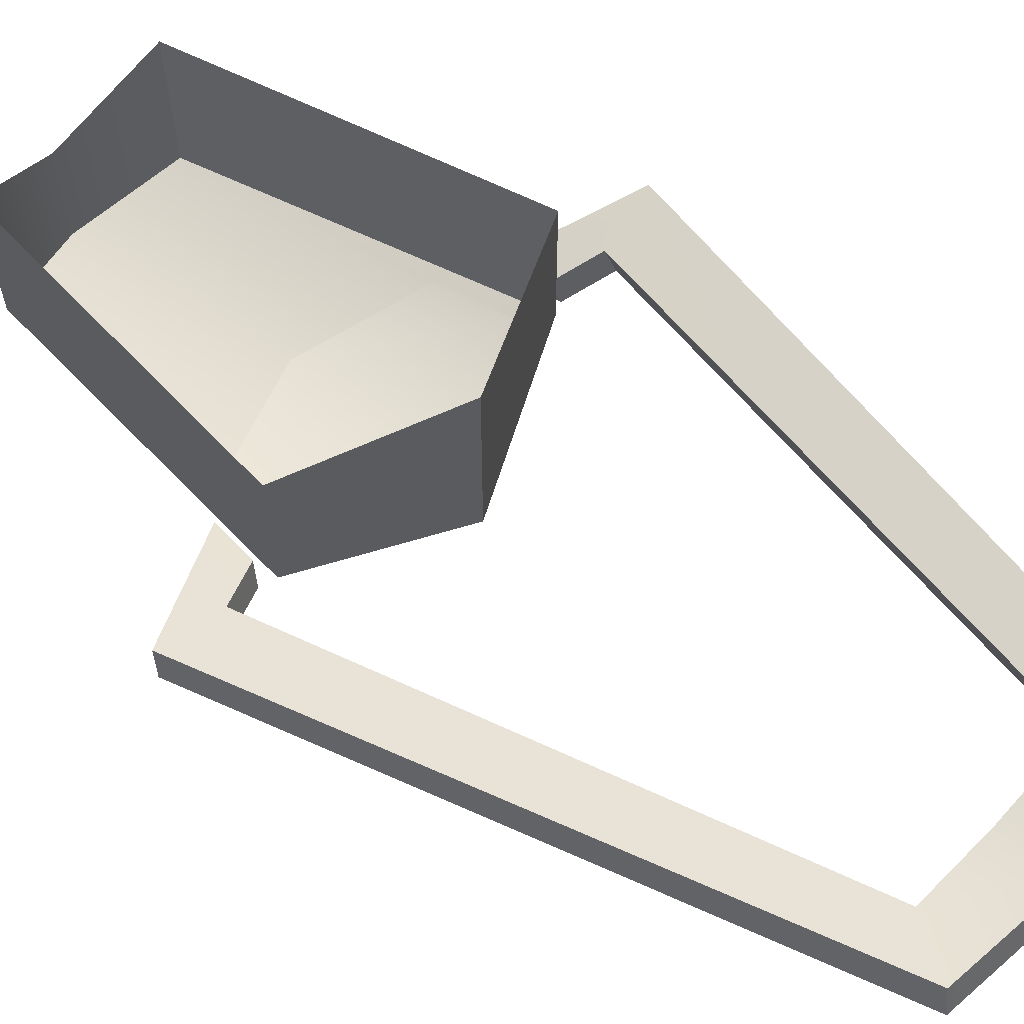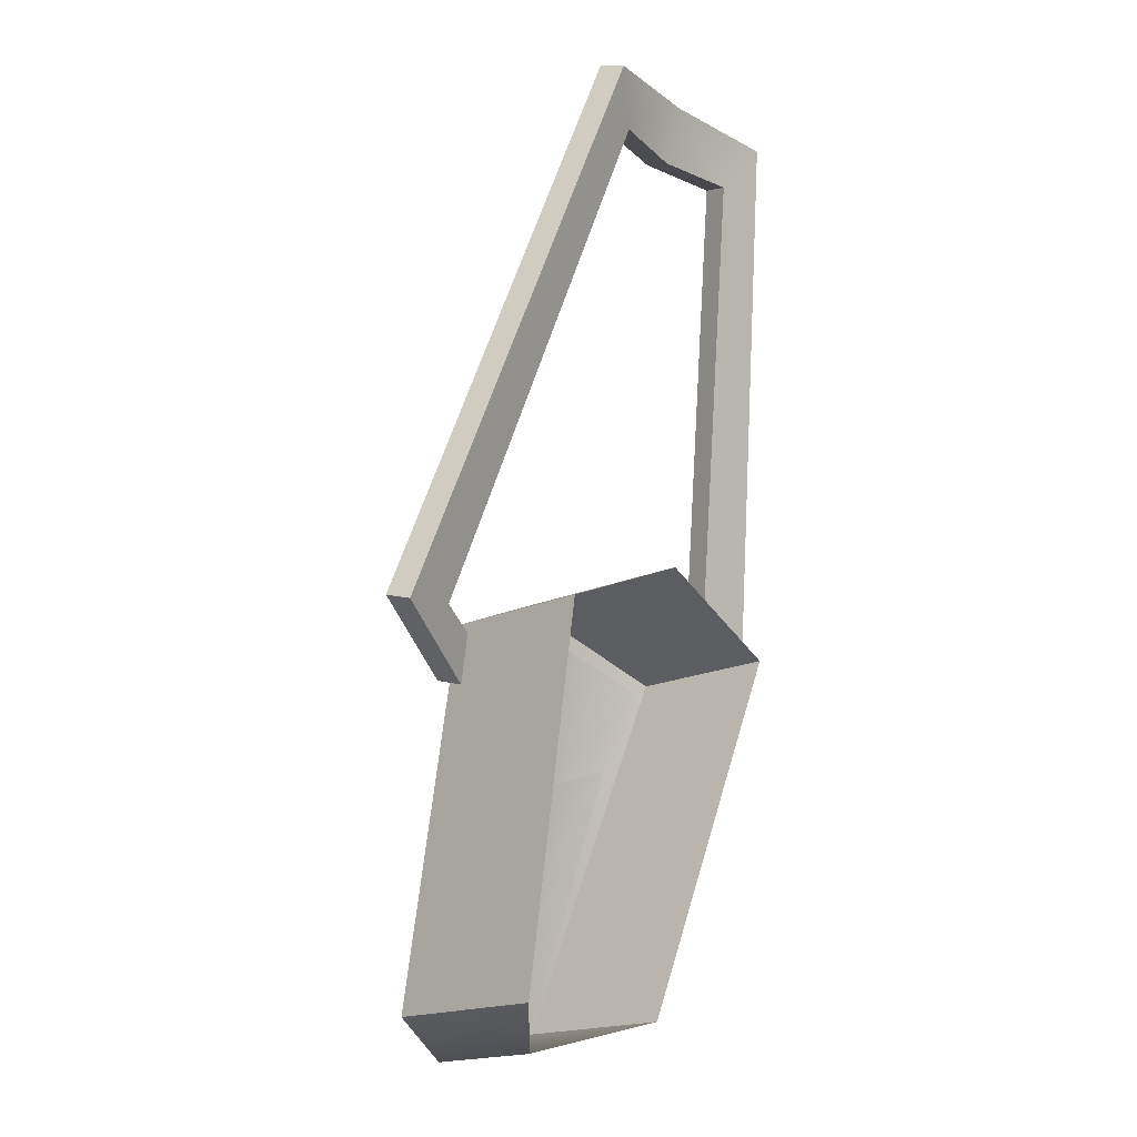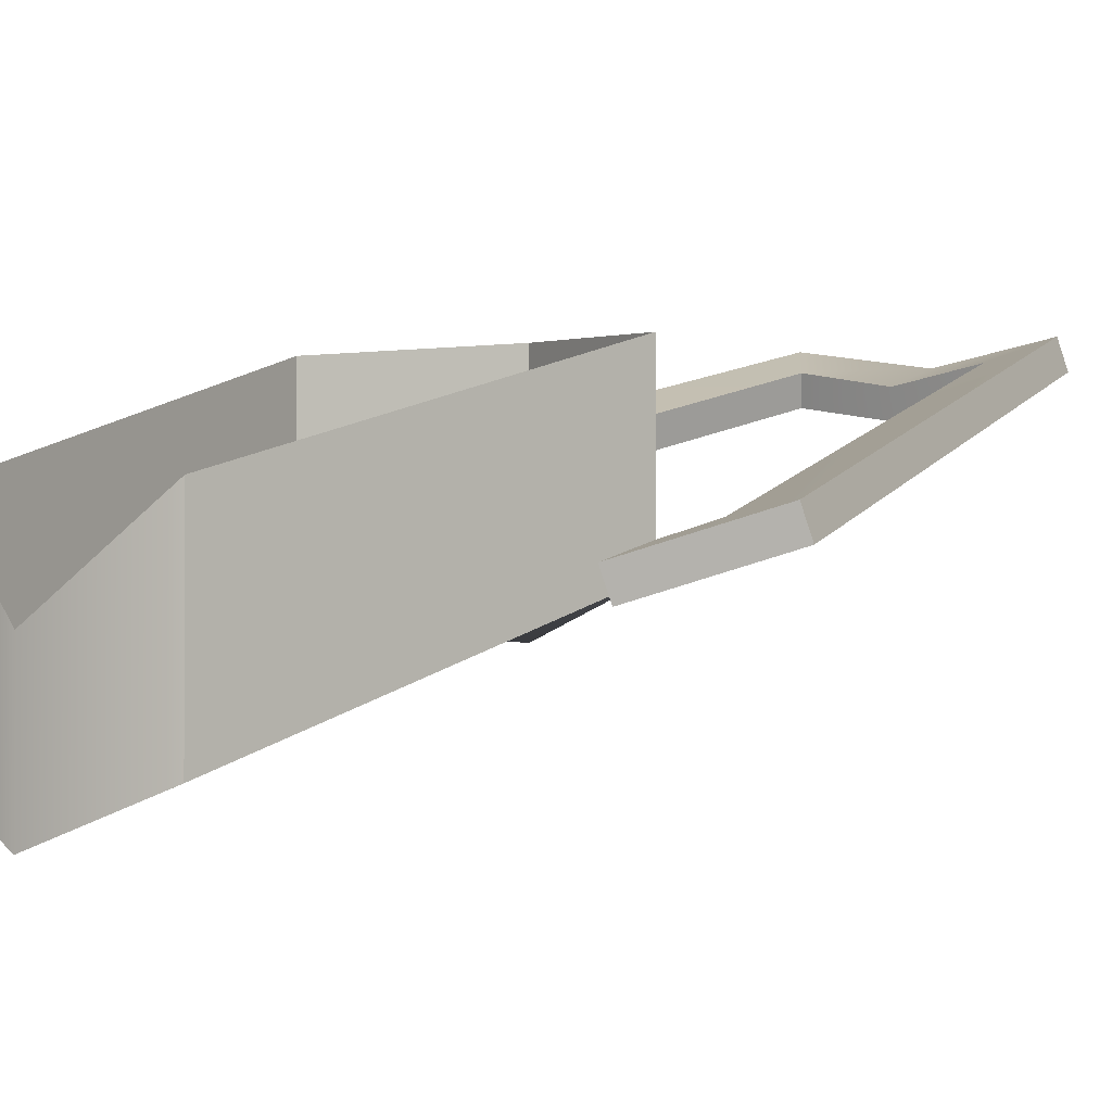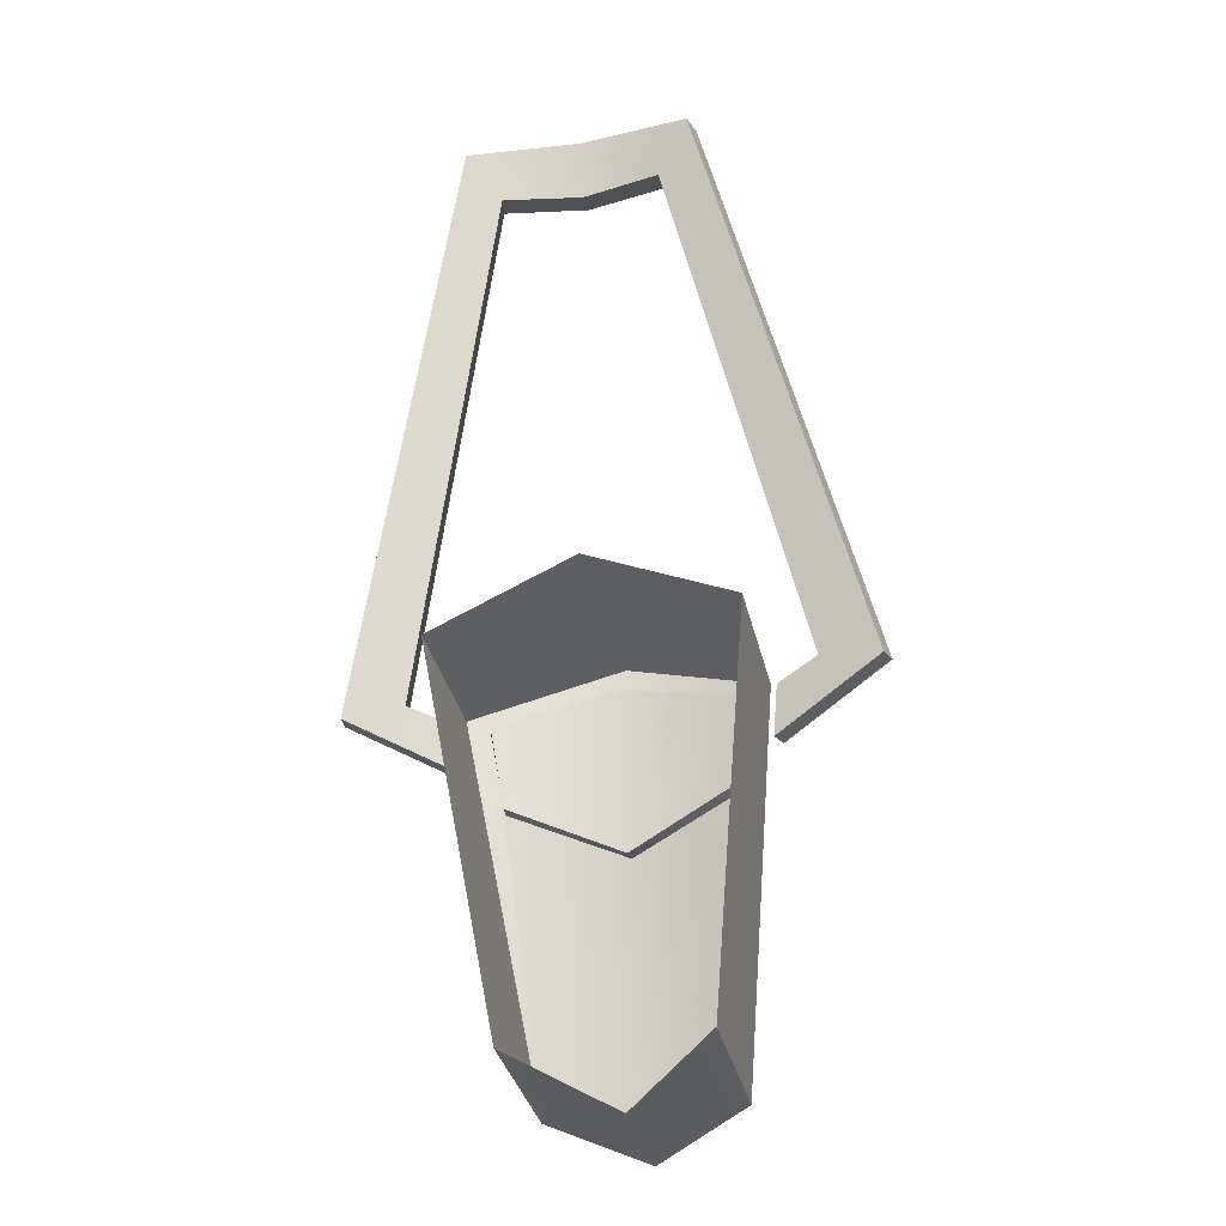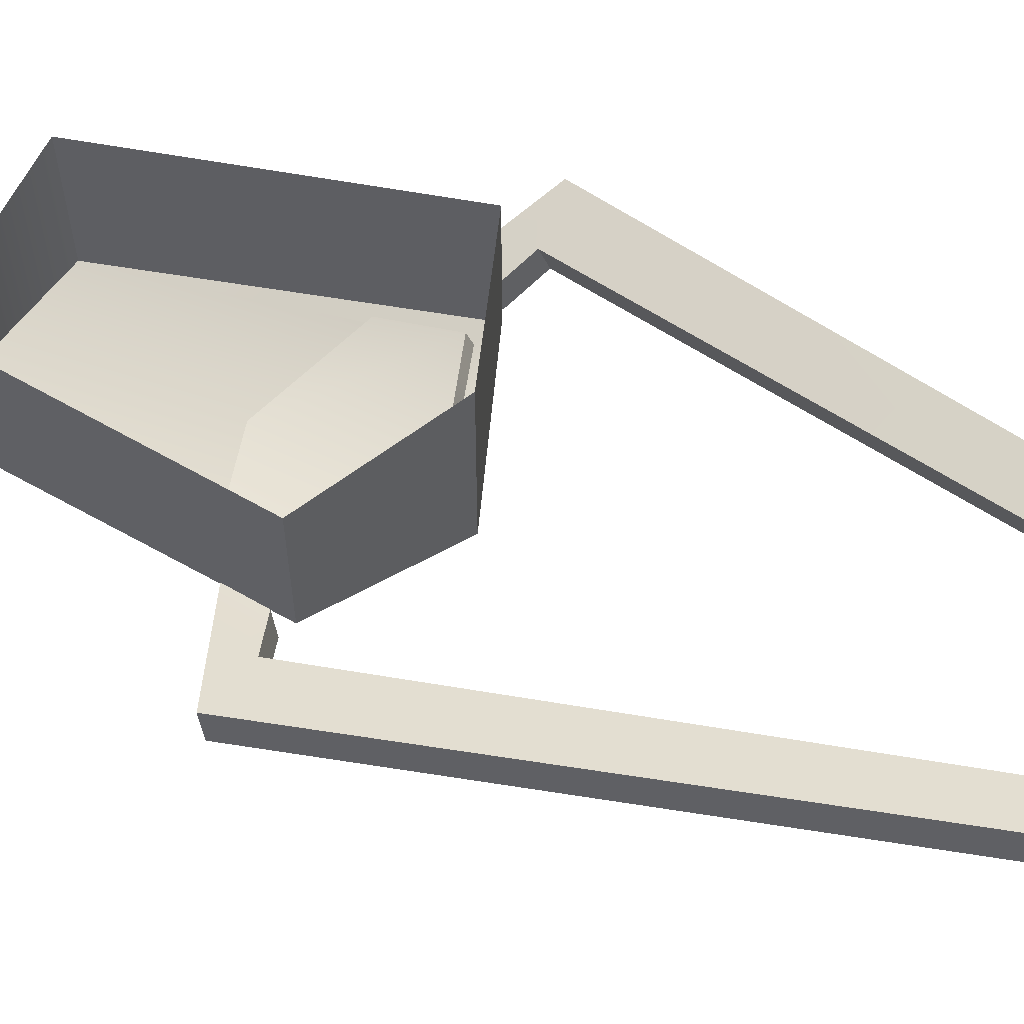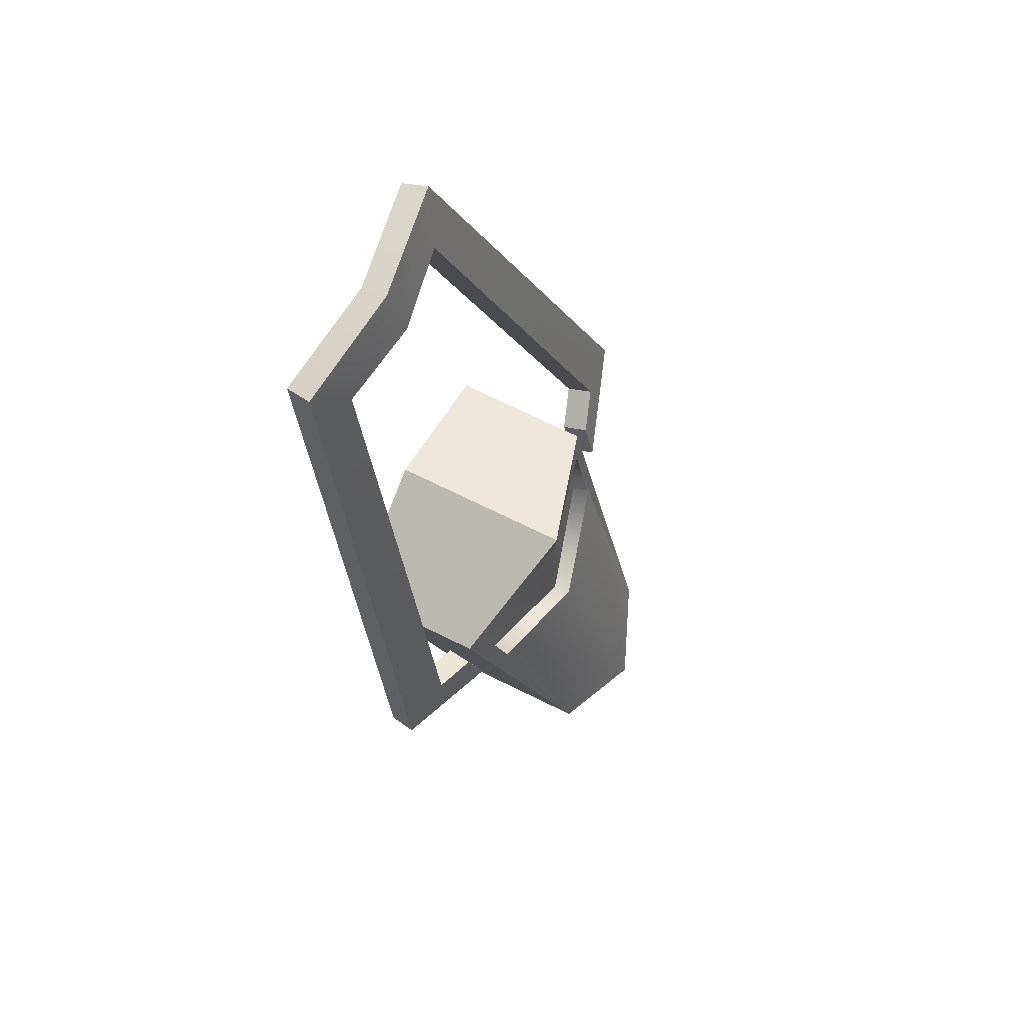
<metadata>
{"format":"obj","ext":"obj","renderer":"f3d","projection":"perspective","resolution":1024,"background":"white","views":[{"elev":64.4,"azim":-47.0,"up":"+Y"},{"elev":-18.6,"azim":130.6,"up":"+Z"},{"elev":-1.4,"azim":-142.8,"up":"+Y"},{"elev":-35.0,"azim":-167.2,"up":"+Z"},{"elev":60.1,"azim":-60.3,"up":"+Y"},{"elev":72.8,"azim":-64.0,"up":"+Z"}]}
</metadata>
<code>
v 0.001195 -0.001482 -0.004117
v -0 -0.000453 -0.00453
v -0 -0.001986 -0.00453
v 0.001195 0.0005888 -0.004117
v -0 -0.000453 -0.00453
v -0 -0.000453 -0.00453
v -0.001195 -0.001482 -0.004117
v -0 -0.000453 -0.00453
v -0.001195 0.0005888 -0.004117
v -0 -0.0005472 0.001217
v 0.001836 0.001842 0.0004251
v 0.001836 -3.388e-05 0.0004251
v -0 0.001909 0.001217
v -0.001836 0.001842 0.0004251
v -0 -0.0005472 0.001217
v -0.001836 -3.388e-05 0.0004251
v -0 0.001909 0.001217
v 0.001836 -3.388e-05 0.0004251
v -0 -0.0005307 0.0008388
v -0 -0.0005472 0.001217
v 0.001563 -0.000162 0.0002793
v -0.001836 -3.388e-05 0.0004251
v -0.001563 -0.000162 0.0002793
v 0.001195 -0.001482 -0.004117
v -0.001195 -0.001482 -0.004117
v -0.001439 -0.0004513 -0.0006768
v -0 -0.001986 -0.00453
v 0.001439 -0.0004513 -0.0006768
v -0 -0.00082 -0.001233
v 0.001195 -0.001482 -0.004117
v 0.001439 -0.0004513 -0.0006768
v 0.001563 -0.000162 0.0002793
v -0 -0.00082 -0.001233
v 0.00139 -0.000215 -0.0007302
v 0.001439 -0.0004513 -0.0006768
v -0 -0.0005837 -0.001286
v -0.00139 -0.000215 -0.0007302
v -0.001439 -0.0004513 -0.0006768
v 0.001506 7.425e-05 0.0002259
v 0.001563 -0.000162 0.0002793
v -0.001506 7.425e-05 0.0002259
v -0.001563 -0.000162 0.0002793
v -0.001506 7.425e-05 0.0002259
v -0.00139 -0.000215 -0.0007302
v -0 -0.0002945 0.0007853
v -0 -0.0005307 0.0008388
v -0.001506 7.425e-05 0.0002259
v 0.001506 7.425e-05 0.0002259
v -0 -0.0002945 0.0007853
v -0 -0.0005837 -0.001286
v 0.001506 7.425e-05 0.0002259
v 0.00139 -0.000215 -0.0007302
v -0 -0.0002945 0.0007853
v -0.001506 7.425e-05 0.0002259
v -0.001506 7.425e-05 0.0002259
v -0.00139 -0.000215 -0.0007302
v 0.001836 -3.388e-05 0.0004251
v 0.001195 0.0005888 -0.004117
v 0.001195 -0.001482 -0.004117
v 0.001836 0.001842 0.0004251
v -0.001195 0.0005888 -0.004117
v -0.001836 -3.388e-05 0.0004251
v -0.001195 -0.001482 -0.004117
v -0.001836 0.001842 0.0004251
v 0.002006 -9.891e-05 0.0003422
v 0.003284 0.000183 0.0004183
v 0.001921 -0.0002751 -0.0002486
v 0.002526 7.689e-05 0.0005552
v 0.001502 0.001995 0.007576
v 0.001076 0.001728 0.006945
v 0.001502 0.001995 0.007576
v -0 0.00177 0.007692
v -0 0.001549 0.006947
v -0.001076 0.001728 0.006945
v -0.001502 0.001995 0.007576
v -0.001502 0.001995 0.007576
v -0.002526 7.689e-05 0.0005552
v -0.003284 0.000183 0.0004183
v -0.002006 -9.891e-05 0.0003422
v -0.001921 -0.0002751 -0.0002486
v -0.001502 0.001995 0.007576
v 0.001076 0.001728 0.006945
v -0 0.001882 0.00685
v -0 0.001549 0.006947
v 0.001012 0.002061 0.006847
v -0.001076 0.001728 0.006945
v -0.001012 0.002061 0.006847
v -0 0.00177 0.007692
v 0.001439 0.002327 0.007478
v 0.001502 0.001995 0.007576
v -0 0.002103 0.007594
v -0.001439 0.002327 0.007478
v -0 0.00177 0.007692
v -0.001502 0.001995 0.007576
v 0.002526 7.689e-05 0.0005552
v 0.001012 0.002061 0.006847
v 0.001076 0.001728 0.006945
v 0.002462 0.0004094 0.0004575
v -0.001012 0.002061 0.006847
v -0.002526 7.689e-05 0.0005552
v -0.001076 0.001728 0.006945
v -0.002462 0.0004094 0.0004575
v 0.001502 0.001995 0.007576
v 0.00322 0.0005155 0.0003206
v 0.003284 0.000183 0.0004183
v 0.001439 0.002327 0.007478
v -0.00322 0.0005155 0.0003206
v -0.001502 0.001995 0.007576
v -0.003284 0.000183 0.0004183
v -0.00322 0.0005155 0.0003206
v -0.001439 0.002327 0.007478
v 0.001921 -0.0002751 -0.0002486
v 0.001942 0.0002336 0.0002444
v 0.002006 -9.891e-05 0.0003422
v 0.001857 5.741e-05 -0.0003463
v -0.001942 0.0002336 0.0002444
v -0.001921 -0.0002751 -0.0002486
v -0.002006 -9.891e-05 0.0003422
v -0.001857 5.741e-05 -0.0003463
v 0.002006 -9.891e-05 0.0003422
v 0.002462 0.0004094 0.0004575
v 0.002526 7.689e-05 0.0005552
v 0.001942 0.0002336 0.0002444
v -0.002462 0.0004094 0.0004575
v -0.002006 -9.891e-05 0.0003422
v -0.002526 7.689e-05 0.0005552
v -0.001942 0.0002336 0.0002444
v 0.003284 0.000183 0.0004183
v 0.001857 5.741e-05 -0.0003463
v 0.001921 -0.0002751 -0.0002486
v 0.00322 0.0005155 0.0003206
v -0.001857 5.741e-05 -0.0003463
v -0.003284 0.000183 0.0004183
v -0.001921 -0.0002751 -0.0002486
v -0.00322 0.0005155 0.0003206
v 0.001012 0.002061 0.006847
v -0 0.002103 0.007594
v -0 0.001882 0.00685
v 0.001439 0.002327 0.007478
v -0.001012 0.002061 0.006847
v -0.001439 0.002327 0.007478
v 0.002462 0.0004094 0.0004575
v -0.001439 0.002327 0.007478
v -0.002462 0.0004094 0.0004575
v 0.002462 0.0004094 0.0004575
v 0.00322 0.0005155 0.0003206
v 0.001439 0.002327 0.007478
v 0.001942 0.0002336 0.0002444
v 0.001942 0.0002336 0.0002444
v 0.001857 5.741e-05 -0.0003463
v -0.001439 0.002327 0.007478
v -0.00322 0.0005155 0.0003206
v -0.002462 0.0004094 0.0004575
v -0.001942 0.0002336 0.0002444
v -0.001857 5.741e-05 -0.0003463
v -0.001942 0.0002336 0.0002444
g Detection_Slowdown
f 3 2 1
f 5 4 1
f 3 7 6
f 7 9 8
f 12 11 10
f 11 13 10
f 16 15 14
f 15 17 14
f 20 19 18
f 19 21 18
f 20 22 19
f 22 23 19
f 18 21 24
f 22 25 23
f 25 26 23
f 25 27 26
f 24 28 27
f 28 29 27
f 27 29 26
f 32 31 30
f 35 34 33
f 34 36 33
f 33 36 37
f 38 33 37
f 39 34 35
f 40 39 35
f 42 38 41
f 38 44 43
f 46 45 40
f 46 42 45
f 42 47 45
f 49 48 40
f 52 51 50
f 51 53 50
f 50 53 54
f 56 50 55
f 59 58 57
f 58 60 57
f 63 62 61
f 62 64 61
f 67 66 65
f 66 68 65
f 66 69 68
f 71 70 68
f 71 72 70
f 72 73 70
f 74 73 72
f 75 74 72
f 77 74 76
f 79 77 78
f 80 79 78
f 78 77 81
f 84 83 82
f 83 85 82
f 84 86 83
f 86 87 83
f 90 89 88
f 89 91 88
f 88 91 92
f 94 93 92
f 97 96 95
f 96 98 95
f 101 100 99
f 100 102 99
f 105 104 103
f 104 106 103
f 109 108 107
f 108 111 110
f 114 113 112
f 113 115 112
f 118 117 116
f 117 119 116
f 122 121 120
f 121 123 120
f 126 125 124
f 125 127 124
f 130 129 128
f 129 131 128
f 134 133 132
f 133 135 132
f 138 137 136
f 137 139 136
f 138 140 137
f 140 141 137
f 136 139 142
f 140 144 143
f 147 146 145
f 145 146 148
f 146 150 149
f 153 152 151
f 153 154 152
f 156 155 152

</code>
